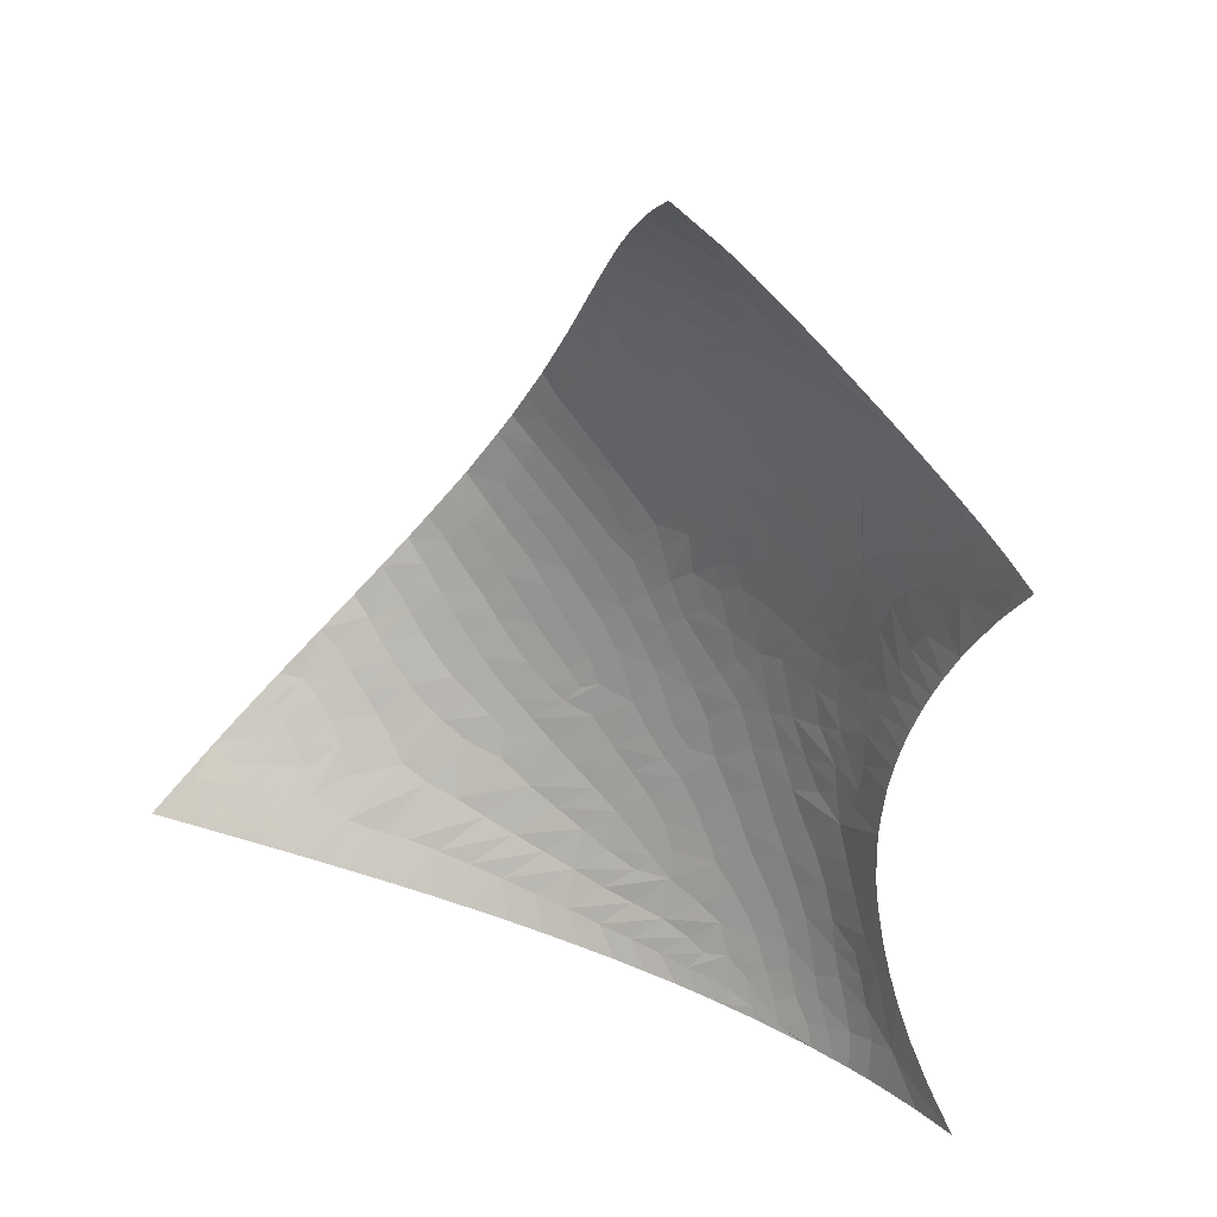
<metadata>
{"format":"obj","ext":"obj","renderer":"f3d","projection":"perspective","resolution":1024,"background":"white","views":[{"elev":-68.2,"azim":80.1,"up":"+Y"}]}
</metadata>
<code>
v 1.18 0.9231 0.8215
v 1.207 0.7915 0.709
v 1.231 0.7308 0.6678
v 1.146 1.131 1.047
v 1.449 0.7439 0.922
v 1.372 0.8645 0.9417
v 1.384 0.7678 0.8535
v 1.207 0.9672 0.8909
v 1.365 0.7424 0.8055
v 1.205 0.8956 0.812
v 1.075 0.9169 0.7534
v 0.9148 0.9816 0.7577
v 0.8833 0.9966 0.7659
v 0.7471 1.028 0.7799
v 1.169 0.8081 0.7013
v 0.842 0.9752 0.7313
v 0.6214 0.8534 0.5774
v 1.462 0.7258 0.9242
v 1.362 0.8888 0.955
v 0.5338 1.094 1.329
v 1.433 0.7325 0.8855
v 0.7718 1.123 0.9578
v 1.125 0.9624 0.828
v 1.065 1 0.8379
v 1.022 0.9945 0.8111
v 0.9921 0.99 0.7942
v 0.9738 1.017 0.8181
v 1.083 0.9447 0.7856
v 0.7445 1.05 0.8125
v 0.9228 0.9571 0.7345
v 1.256 0.6954 0.6546
v 1.113 0.8234 0.6852
v 1.035 0.8894 0.7101
v 0.9939 0.8914 0.6966
v 0.9136 0.8614 0.6508
v 0.8479 0.8736 0.6447
v 0.8228 0.8918 0.6521
v 0.7916 0.8904 0.6442
v 0.7502 0.8861 0.6321
v 0.485 0.8278 0.5165
v 1.236 0.9857 0.9347
v 1.361 0.779 0.8375
v 1.108 1.001 0.8631
v 1.208 0.8687 0.7859
v 1.108 0.918 0.7721
v 0.7639 1.062 0.8344
v 1.286 0.7217 0.7039
v 1.092 0.9005 0.7461
v 0.8926 1.008 0.7819
v 1.22 0.6664 0.6035
v 0.4948 0.9101 0.6035
v 0.8905 0.8433 0.6342
v 0.4587 0.8042 0.4887
v 1.319 0.7135 0.7261
v 0.5856 1.053 0.8329
v 1.218 0.7861 0.7112
v 1.364 0.942 1.013
v 0.6619 1.159 1.351
v 0.5688 1.097 1.428
v 0.6812 1.155 1.125
v 1.002 1.098 0.9423
v 0.9977 1.089 0.9268
v 0.6872 1.139 1.042
v 1.347 0.7212 0.7633
v 1.014 0.9059 0.7167
v 0.5326 0.9983 0.7334
v 0.4948 0.9856 0.7176
v 0.4334 0.9349 0.641
v 1.146 0.7236 0.6151
v 0.5411 1.107 1.226
v 1.355 0.7668 0.8178
v 0.5644 1.038 0.8042
v 1.122 0.8695 0.732
v 0.4857 0.9989 0.7458
v 0.4418 0.9561 0.6755
v 1.238 0.6742 0.6223
v 0.6636 1.161 1.336
v 1.254 0.9596 0.9204
v 1.224 0.9176 0.8497
v 1.186 0.9407 0.8457
v 1.197 0.7585 0.6723
v 1.226 0.7552 0.6883
v 1.264 0.7259 0.6894
v 1.256 0.7494 0.7048
v 1.236 0.6954 0.6398
v 1.204 0.7301 0.6507
v 1.213 0.6972 0.6264
v 1.143 0.7816 0.6635
v 1.158 0.7519 0.6446
v 1.173 1.144 1.074
v 1.132 1.165 1.088
v 1.106 1.147 1.055
v 1.171 1.107 1.032
v 1.196 1.127 1.067
v 1.499 0.7243 0.9924
v 1.486 0.7531 0.9983
v 1.397 0.8551 0.9646
v 1.377 0.8936 0.9777
v 1.368 0.8407 0.9112
v 1.407 0.8139 0.9343
v 1.334 0.8893 0.9233
v 1.329 0.8689 0.8968
v 1.339 0.9098 0.9503
v 1.401 0.7403 0.8474
v 1.407 0.7704 0.8868
v 1.185 1.014 0.9281
v 1.161 0.995 0.8887
v 1.241 0.9415 0.889
v 1.382 0.7162 0.7984
v 1.414 0.7184 0.8427
v 1.338 0.7479 0.7802
v 1.325 0.7025 0.7213
v 1.354 0.7112 0.7612
v 1.246 0.8713 0.8189
v 1.256 0.8951 0.8519
v 1.239 0.8418 0.7827
v 1.164 0.8868 0.7743
v 1.185 0.8571 0.7575
v 1.046 0.9586 0.7829
v 1.031 0.9363 0.7529
v 1.113 0.9024 0.7589
v 0.9815 0.9619 0.759
v 0.9263 1.012 0.7964
v 0.8866 1.039 0.8197
v 0.8617 1.024 0.7945
v 0.9686 0.9349 0.7273
v 0.8311 1.006 0.7646
v 0.7059 1.012 0.7526
v 0.7374 0.9822 0.7181
v 0.7823 0.9948 0.7409
v 0.7937 1.037 0.7986
v 0.7995 0.9636 0.7095
v 0.809 0.9344 0.6835
v 0.8529 0.9481 0.7065
v 0.6372 0.816 0.5613
v 0.6819 0.818 0.5768
v 0.6698 0.8654 0.5988
v 0.5846 0.8368 0.5552
v 0.5971 0.8116 0.5445
v 1.442 0.7169 0.8807
v 1.463 0.7133 0.911
v 0.5173 1.084 1.331
v 0.5181 1.088 1.3
v 0.544 1.102 1.308
v 0.5464 1.098 1.347
v 0.5286 1.085 1.363
v 0.5688 1.114 1.323
v 0.7907 1.132 0.9758
v 0.7636 1.139 1.001
v 0.7474 1.127 0.9732
v 0.7851 1.114 0.9341
v 0.8138 1.122 0.9532
v 1.152 0.9096 0.7889
v 1.127 1.026 0.9042
v 1.067 0.9785 0.8145
v 1.032 1.035 0.866
v 0.9832 1.041 0.8522
v 1.007 1.013 0.8278
v 1.066 1.037 0.8846
v 0.9424 1.035 0.8309
v 0.7186 1.065 0.8381
v 0.6999 1.052 0.8145
v 0.7445 1.079 0.8633
v 1.079 0.8784 0.7188
v 1.061 0.8473 0.6836
v 1.034 0.8181 0.651
v 1.075 0.7971 0.648
v 1.007 0.868 0.6817
v 0.9532 0.9045 0.695
v 0.9543 0.8792 0.6743
v 0.9066 0.8872 0.6681
v 0.873 0.8837 0.6576
v 0.9448 0.8524 0.6518
v 0.9287 0.8243 0.6298
v 0.814 0.8534 0.6253
v 0.8499 0.8449 0.6273
v 0.8618 0.9137 0.6779
v 0.7861 0.8653 0.6266
v 0.7735 0.9166 0.6604
v 0.7208 0.9367 0.6669
v 0.6876 0.9207 0.6458
v 0.7094 0.8757 0.6158
v 0.7551 0.9506 0.6875
v 0.4233 0.8353 0.5102
v 0.4231 0.8001 0.4748
v 0.4786 0.8533 0.5387
v 0.4235 0.854 0.5302
v 0.4739 0.7792 0.4742
v 0.5179 0.7949 0.503
v 0.5394 0.8343 0.5385
v 0.5214 0.8579 0.5528
v 0.563 0.8062 0.5283
v 1.466 0.7931 1.005
v 1.431 0.8 0.9556
v 1.281 0.9681 0.954
v 1.277 0.9952 0.9808
v 1.237 1.015 0.967
v 1.281 0.9395 0.923
v 1.088 1.054 0.918
v 1.222 0.8081 0.7359
v 0.8016 1.071 0.8537
v 0.7755 1.092 0.8891
v 1.286 0.7098 0.692
v 1.296 0.6903 0.6823
v 1.311 0.6969 0.7026
v 1.297 0.7364 0.7271
v 1.263 0.7591 0.7203
v 0.6703 1.037 0.7899
v 1.155 0.8451 0.7272
v 0.908 0.917 0.6928
v 1.224 0.6441 0.5857
v 1.228 0.6473 0.5907
v 1.236 0.6534 0.6014
v 1.264 0.672 0.6377
v 1.181 0.7014 0.6122
v 1.186 0.6681 0.5871
v 0.5092 0.8847 0.5758
v 0.5389 0.8916 0.5882
v 0.5236 0.9176 0.6148
v 0.4639 0.8997 0.5885
v 0.4731 0.8777 0.5626
v 0.5122 0.9394 0.6418
v 0.4809 0.9304 0.6294
v 0.4535 0.9163 0.6102
v 0.4233 0.7545 0.4357
v 0.5604 1.055 0.8486
v 0.6034 1.044 0.8082
v 0.6043 1.065 0.855
v 0.5741 1.072 0.8877
v 0.6356 1.054 0.8248
v 1.373 0.946 1.026
v 1.349 0.9314 0.9848
v 1.393 0.8967 1.002
v 1.406 0.8994 1.02
v 0.6995 1.178 1.314
v 0.7004 1.178 1.345
v 0.574 1.097 1.44
v 0.53 1.061 1.474
v 0.5241 1.065 1.444
v 0.5914 1.118 1.392
v 0.6103 1.127 1.412
v 0.5455 1.09 1.392
v 0.5678 1.107 1.37
v 0.6967 1.163 1.15
v 0.6454 1.151 1.187
v 0.6183 1.139 1.166
v 0.7222 1.159 1.095
v 0.7388 1.168 1.12
v 0.601 1.131 1.131
v 0.6634 1.145 1.09
v 0.7015 1.148 1.065
v 0.986 1.109 0.9545
v 0.9665 1.094 0.9237
v 1 1.066 0.8941
v 1.028 1.068 0.9073
v 1.045 1.109 0.9764
v 1.016 1.127 0.9932
v 1.048 1.077 0.9286
v 0.6517 1.132 1.042
v 0.6927 1.124 0.9839
v 0.7125 1.136 1.011
v 0.7308 1.146 1.036
v 0.557 0.9823 0.7036
v 0.5817 0.9962 0.7249
v 0.5476 1.016 0.7639
v 0.5101 1.028 0.8034
v 0.4982 1.011 0.7676
v 0.5264 0.9681 0.6835
v 0.46 1.001 0.7624
v 0.4583 0.989 0.7357
v 0.4517 0.9738 0.706
v 0.476 0.9684 0.6898
v 0.4639 0.9451 0.6527
v 0.4508 0.9492 0.6617
v 0.4272 0.9386 0.6484
v 0.4255 0.9153 0.6094
v 0.4252 0.9072 0.5984
v 1.174 0.7266 0.6315
v 1.129 0.7422 0.6234
v 1.096 0.7294 0.6018
v 1.134 0.7011 0.5927
v 1.333 0.9976 1.034
v 1.322 0.9865 1.013
v 1.469 0.7118 0.9203
v 1.511 0.6968 0.9868
v 0.4883 1.079 1.247
v 0.4833 1.079 1.214
v 0.5326 1.105 1.183
v 0.591 1.131 1.235
v 0.5618 1.115 1.277
v 0.5214 1.094 1.272
v 0.4925 1.078 1.272
v 0.5251 1.06 0.8848
v 0.5174 1.046 0.8443
v 0.4652 1.017 0.7987
v 0.4282 0.9526 0.6719
v 0.4307 0.9748 0.7165
v 0.6424 1.151 1.327
v 0.6798 1.169 1.29
v 0.5166 1.069 1.407
v 0.8275 1.049 0.822
v 0.8573 1.061 0.8454
v 0.8342 1.081 0.8735
v 0.8666 1.092 0.8973
v 0.8397 1.108 0.9243
v 0.8093 1.099 0.9057
v 0.8935 1.073 0.8724
v 0.9293 1.084 0.8976
v 0.8986 1.103 0.9235
v 0.9176 1.054 0.8499
v 0.9585 1.063 0.8751
v 0.9282 1.115 0.9496
v 0.8954 1.13 0.972
v 0.8707 1.119 0.9468
v 0.863 1.143 0.9983
v 0.8394 1.132 0.9748
v 0.8356 1.154 1.026
v 0.8119 1.143 1
v 0.8042 1.161 1.052
v 0.783 1.15 1.028
v 0.7734 1.167 1.086
v 0.7526 1.158 1.064
v 0.7957 1.177 1.11
v 0.7574 1.178 1.142
v 0.8299 1.172 1.078
v 0.8534 1.183 1.099
v 0.8187 1.187 1.133
v 0.8621 1.165 1.05
v 0.8873 1.176 1.075
v 0.9129 1.188 1.104
v 0.8788 1.195 1.126
v 0.8922 1.154 1.022
v 0.9205 1.166 1.05
v 0.9457 1.181 1.081
v 0.9747 1.196 1.112
v 0.9422 1.203 1.133
v 0.9519 1.155 1.03
v 0.9779 1.17 1.062
v 1.007 1.186 1.095
v 1.036 1.205 1.13
v 1.003 1.215 1.146
v 1.011 1.158 1.044
v 1.04 1.175 1.079
v 1.068 1.195 1.115
v 1.072 1.162 1.065
v 1.1 1.182 1.101
v 1.044 1.143 1.027
v 1.077 1.126 1.014
v 1.077 1.092 0.9633
v 1.111 1.109 1.003
v 1.112 1.07 0.9518
v 1.141 1.087 0.9902
v 1.148 1.043 0.937
v 1.171 1.063 0.9765
v 1.194 1.086 1.019
v 1.22 1.109 1.06
v 1.201 1.037 0.9664
v 1.22 1.065 1.012
v 1.245 1.089 1.053
v 1.246 1.045 1.008
v 1.267 1.068 1.048
v 1.283 1.02 1.011
v 1.3 1.036 1.04
v 1.315 0.9666 0.9848
v 1.313 0.9385 0.9532
v 1.305 0.9145 0.9195
v 1.269 0.9171 0.888
v 1.296 0.8939 0.8882
v 1.287 0.8725 0.8575
v 1.322 0.8499 0.8683
v 1.281 0.8469 0.8246
v 1.314 0.823 0.8317
v 1.349 0.7971 0.8425
v 1.36 0.8209 0.8815
v 1.274 0.8175 0.7873
v 1.311 0.7932 0.7976
v 1.265 0.7896 0.7519
v 1.305 0.7693 0.7667
v 0.985 1.142 1.011
v 0.9216 1.142 0.9986
v 0.9551 1.127 0.9764
v 0.9703 1.219 1.165
v 0.9341 1.223 1.186
v 0.9077 1.208 1.155
v 0.8999 1.224 1.206
v 0.8721 1.21 1.18
v 0.8436 1.198 1.155
v 0.8324 1.209 1.21
v 0.8054 1.198 1.188
v 0.7816 1.188 1.166
v 0.7636 1.193 1.22
v 0.739 1.182 1.199
v 0.7167 1.172 1.175
v 0.6955 1.173 1.233
v 0.6714 1.163 1.21
v 0.6547 1.158 1.27
v 0.628 1.146 1.251
v 0.62 1.142 1.308
v 0.5946 1.131 1.29
v 0.5915 1.125 1.341
v 0.6236 1.14 1.36
v 0.6476 1.15 1.384
v 0.7213 1.183 1.255
v 0.7466 1.194 1.278
v 0.7896 1.205 1.242
v 0.8117 1.216 1.264
v 0.7625 1.201 1.3
v 0.856 1.22 1.235
v 0.5103 1.072 1.373
v 0.5023 1.076 1.33
v 0.4968 1.077 1.298
v 0.4324 0.9883 0.7451
v 0.4343 1.001 0.7742
v 0.4373 1.015 0.8137
v 0.4723 1.032 0.8391
v 0.4406 1.029 0.8553
v 0.4785 1.047 0.8817
v 0.4448 1.041 0.902
v 0.487 1.06 0.9261
v 0.4495 1.052 0.9496
v 0.4952 1.072 0.9698
v 0.4549 1.062 0.9997
v 0.504 1.082 1.015
v 0.4607 1.069 1.049
v 0.5129 1.091 1.06
v 0.4662 1.074 1.094
v 0.5213 1.098 1.103
v 0.4725 1.077 1.14
v 0.5287 1.102 1.144
v 0.4776 1.079 1.176
v 0.5744 1.112 1.05
v 0.5893 1.122 1.092
v 0.6262 1.116 0.9987
v 0.5611 1.1 1.008
v 0.608 1.102 0.9606
v 0.6478 1.094 0.9164
v 0.6689 1.109 0.9483
v 0.6848 1.082 0.8755
v 0.709 1.096 0.9031
v 0.7399 1.112 0.9358
v 0.6263 1.08 0.8848
v 0.6619 1.068 0.8494
v 0.5908 1.087 0.9234
v 0.5491 1.088 0.9671
v 0.5374 1.075 0.9256
v 1.159 0.6629 0.5708
v 1.06 0.7045 0.5749
v 1.094 0.6815 0.5653
v 1.133 0.6519 0.5528
v 1.182 0.6087 0.5351
v 1.195 0.6194 0.5494
v 1.208 0.6309 0.5651
v 1.062 0.7514 0.6094
v 1.023 0.7263 0.5838
v 1.033 0.7723 0.6172
v 0.996 0.7407 0.5892
v 0.9996 0.7901 0.6219
v 0.9695 0.7534 0.5937
v 0.9619 0.8073 0.6255
v 0.9343 0.7688 0.5984
v 0.904 0.7803 0.6011
v 0.8751 0.7897 0.6024
v 0.8427 0.7988 0.6026
v 0.8054 0.8068 0.6003
v 0.7795 0.8116 0.5981
v 0.7514 0.8146 0.5933
v 0.7182 0.8175 0.5869
v 0.9909 0.8361 0.652
v 1.103 0.7694 0.6364
v 0.4244 0.8871 0.5715
v 0.4239 0.8736 0.5534
v 0.4984 0.9582 0.6702
v 0.5474 0.9469 0.6532
v 0.581 0.9588 0.6707
v 0.5617 0.9242 0.6269
v 0.5975 0.9326 0.6411
v 0.6321 0.9441 0.6587
v 0.6097 0.9727 0.6907
v 0.5745 0.8983 0.6017
v 0.6121 0.8999 0.6111
v 0.6521 0.9085 0.6275
v 0.6636 0.9559 0.6767
v 0.6986 0.9698 0.6977
v 0.67 0.9991 0.7311
v 0.6394 0.9875 0.7126
v 0.6386 1.025 0.7699
v 0.608 1.014 0.7525
v 0.588 0.8697 0.5801
v 0.5599 0.8644 0.5681
v 1.418 0.8495 0.9887
v 1.436 0.8493 1.013
v 1.138 0.922 0.7935
v 1.15 0.939 0.8189
v 1.374 0.7989 0.8751
v 1.4 0.8003 0.9107
v 1.391 0.8155 0.9142
v 1.272 0.6983 0.6704
f 1 10 79 80
f 2 81 82 56
f 3 83 84 82
f 3 85 31 83
f 3 82 81 86
f 3 86 87 85
f 2 15 32 88
f 2 88 89 81
f 4 90 91 92
f 4 93 94 90
f 5 18 95 96
f 6 97 98 19
f 6 99 100 97
f 6 101 102 99
f 6 19 103 101
f 7 104 21 105
f 7 42 9 104
f 8 41 106 107
f 8 108 78 41
f 8 107 23 80
f 9 109 110 104
f 64 113 109 9
f 54 112 113 64
f 9 111 54 64
f 10 114 115 79
f 10 44 116 114
f 10 117 118 44
f 11 28 119 120
f 11 48 121 45
f 12 122 26 123
f 123 124 125 49
f 12 123 49 13
f 12 30 126 122
f 13 49 125 127
f 13 127 16 12
f 14 128 129 130
f 14 130 127 131
f 16 127 130 132
f 16 132 133 134
f 17 135 136 137
f 17 138 139 135
f 18 21 140 141
f 20 142 143 144
f 20 145 146 142
f 20 144 147 145
f 21 104 110 140
f 8 80 79 108
f 22 148 149 150
f 22 151 152 148
f 1 153 117 10
f 23 107 154 43
f 23 155 119 28
f 23 43 24 155
f 24 156 157 158
f 24 158 25 155
f 24 43 159 156
f 25 26 119 155
f 25 158 27 26
f 26 122 120 119
f 27 158 157 160
f 27 160 123 26
f 29 161 162 14
f 29 46 163 161
f 29 14 131 46
f 32 73 164 165
f 32 165 166 167
f 33 65 34 168
f 33 168 165 164
f 33 164 48 11
f 33 11 120 65
f 34 169 170 168
f 34 65 126 169
f 35 171 172 52
f 35 173 170 171
f 35 52 174 173
f 36 37 175 176
f 36 172 177 37
f 36 176 52 172
f 37 38 178 175
f 38 179 39 178
f 38 37 133 179
f 39 180 181 182
f 39 179 183 180
f 40 184 185 53
f 40 186 187 184
f 40 53 188 189
f 40 190 191 186
f 40 189 192 190
f 5 96 193 194
f 41 195 196 197
f 41 78 198 195
f 43 154 199 159
f 44 118 200 116
f 46 201 202 163
f 47 203 204 205
f 207 84 203 47
f 47 205 206 207
f 48 164 73 121
f 14 162 208 128
f 15 200 118 209
f 30 210 169 126
f 50 211 212 213
f 50 213 214 76
f 50 87 215 216
f 50 76 85 87
f 51 217 218 219
f 51 220 221 217
f 51 219 222 223
f 51 223 224 220
f 53 185 225 188
f 54 206 205 112
f 55 226 72 227
f 55 228 229 226
f 55 227 230 228
f 57 232 98 233
f 57 233 234 231
f 58 77 235 236
f 59 237 238 239
f 59 240 241 237
f 59 242 243 240
f 60 244 245 246
f 60 247 248 244
f 60 246 249 250
f 60 250 251 247
f 253 254 255 62
f 61 252 253 62
f 61 256 257 252
f 61 62 255 258
f 63 251 250 259
f 63 259 260 261
f 63 261 262 251
f 66 263 264 265
f 66 265 266 267
f 66 267 74 67
f 66 67 268 263
f 67 74 269 270
f 67 270 271 272
f 68 273 274 275
f 68 224 223 273
f 68 276 277 224
f 69 278 89 279
f 69 279 280 281
f 69 281 215 278
f 57 231 282 283
f 18 284 285 95
f 19 98 232 103
f 70 286 287 288
f 70 289 290 291
f 70 291 292 286
f 72 226 293 294
f 72 294 266 265
f 73 209 118 117
f 73 117 153 121
f 65 120 122 126
f 74 267 295 269
f 75 274 272 271
f 75 296 275 274
f 75 271 297 296
f 77 298 299 235
f 59 239 300 242
f 46 131 301 201
f 301 302 303 201
f 301 131 127 125
f 301 125 124 302
f 303 304 305 306
f 303 306 202 201
f 303 302 307 304
f 307 308 309 304
f 307 302 124 310
f 307 310 311 308
f 311 254 253 308
f 311 310 160 157
f 311 157 156 254
f 310 124 123 160
f 309 312 313 314
f 309 314 305 304
f 309 308 253 312
f 314 313 315 316
f 314 316 152 305
f 316 315 317 318
f 316 318 148 152
f 318 317 319 320
f 318 320 149 148
f 320 319 321 322
f 320 322 262 149
f 322 321 248 247
f 322 247 251 262
f 321 323 324 248
f 321 319 325 323
f 325 326 327 323
f 325 319 317 328
f 325 328 329 326
f 329 330 331 326
f 329 328 332 333
f 329 333 334 330
f 334 335 336 330
f 334 333 337 338
f 334 338 339 335
f 339 340 341 335
f 339 338 342 343
f 339 343 344 340
f 344 343 345 346
f 346 345 92 91
f 345 343 342 347
f 345 347 348 92
f 348 347 257 256
f 348 256 349 350
f 348 350 4 92
f 350 349 351 352
f 350 352 93 4
f 352 351 353 354
f 352 354 355 93
f 355 356 94 93
f 355 354 357 358
f 355 358 359 356
f 359 358 360 361
f 361 360 362 363
f 363 362 283 282
f 362 360 197 196
f 362 196 364 283
f 364 196 195 365
f 364 365 103 232
f 364 232 57 283
f 365 195 198 366
f 365 366 101 103
f 366 198 367 368
f 366 368 102 101
f 368 367 115 369
f 368 369 370 102
f 370 369 371 372
f 370 372 373 374
f 370 374 99 102
f 371 369 115 114
f 371 114 116 375
f 371 375 376 372
f 375 116 200 377
f 375 377 378 376
f 378 377 207 206
f 378 206 54 111
f 378 111 71 376
f 367 198 78 108
f 367 108 79 115
f 360 358 357 197
f 357 354 353 106
f 357 106 41 197
f 353 351 199 154
f 353 154 107 106
f 351 349 258 199
f 349 256 61 258
f 347 342 379 257
f 379 342 338 337
f 379 337 380 381
f 379 381 252 257
f 381 380 313 312
f 381 312 253 252
f 380 337 333 332
f 380 332 315 313
f 341 382 336 335
f 382 383 384 336
f 384 383 385 386
f 384 386 387 331
f 384 331 330 336
f 387 386 388 389
f 387 389 390 327
f 387 327 326 331
f 390 389 391 392
f 390 392 393 324
f 390 324 323 327
f 393 392 394 395
f 393 395 245 244
f 393 244 248 324
f 395 394 396 397
f 395 397 289 245
f 397 396 398 399
f 397 399 290 289
f 399 398 400 147
f 399 147 144 290
f 400 401 240 243
f 400 243 145 147
f 400 398 298 401
f 401 402 241 240
f 398 396 299 298
f 396 394 403 299
f 403 404 235 299
f 403 394 392 391
f 403 391 405 404
f 405 406 407 404
f 405 391 389 388
f 405 388 408 406
f 408 388 386 385
f 407 236 235 404
f 332 328 317 315
f 305 152 151 306
f 300 409 146 242
f 409 410 142 146
f 410 411 143 142
f 411 292 291 143
f 297 271 270 412
f 412 270 269 413
f 413 269 295 414
f 414 295 415 416
f 416 415 417 418
f 418 417 419 420
f 420 419 421 422
f 422 421 423 424
f 424 423 425 426
f 426 425 427 428
f 428 427 429 430
f 430 429 288 287
f 429 427 431 432
f 429 432 249 288
f 432 431 433 259
f 432 259 250 249
f 433 431 434 435
f 433 435 436 437
f 433 437 260 259
f 437 436 438 439
f 437 439 440 260
f 439 438 161 163
f 439 163 202 440
f 438 436 441 442
f 438 442 162 161
f 442 441 228 230
f 442 230 208 162
f 441 436 435 443
f 441 443 229 228
f 443 435 434 444
f 443 444 445 229
f 445 444 423 421
f 445 421 419 293
f 445 293 226 229
f 444 434 425 423
f 434 431 427 425
f 419 417 294 293
f 417 415 266 294
f 415 295 267 266
f 291 290 144 143
f 289 70 246 245
f 70 288 249 246
f 281 446 216 215
f 281 280 447 448
f 281 448 449 446
f 449 450 451 446
f 451 452 216 446
f 452 211 50 216
f 447 280 453 454
f 454 453 455 456
f 456 455 457 458
f 458 457 459 460
f 460 459 174 461
f 461 174 52 462
f 462 52 176 463
f 463 176 175 464
f 464 175 178 465
f 465 178 39 466
f 466 39 182 467
f 467 182 137 136
f 459 457 166 468
f 459 468 173 174
f 468 166 165 168
f 468 168 170 173
f 457 455 167 166
f 455 453 469 167
f 469 279 89 88
f 469 88 32 167
f 469 453 280 279
f 278 215 87 86
f 278 86 81 89
f 277 470 220 224
f 470 471 221 220
f 471 187 186 221
f 274 273 472 272
f 472 268 67 272
f 472 273 223 222
f 472 222 473 268
f 473 474 263 268
f 473 222 219 475
f 473 475 476 474
f 476 477 478 474
f 476 475 479 480
f 476 480 481 477
f 481 181 482 477
f 481 480 17 137
f 481 137 182 181
f 482 483 484 485
f 482 485 478 477
f 482 181 180 483
f 485 484 486 487
f 485 487 264 478
f 487 486 227 72
f 487 72 265 264
f 486 208 230 227
f 486 484 128 208
f 484 483 129 128
f 483 180 183 129
f 480 479 488 17
f 479 475 219 218
f 479 218 489 488
f 478 264 263 474
f 262 261 150 149
f 261 260 440 150
f 258 255 159 199
f 255 254 156 159
f 243 242 146 145
f 234 233 490 491
f 491 490 194 193
f 490 233 98 97
f 490 97 100 194
f 221 186 191 217
f 218 217 191 489
f 214 31 85 76
f 192 139 138 190
f 191 190 138 489
f 183 132 130 129
f 183 179 133 132
f 37 177 134 133
f 172 171 210 177
f 171 170 169 210
f 151 22 150 440
f 151 440 202 306
f 488 489 138 17
f 134 177 210 30
f 134 30 12 16
f 209 73 32 15
f 18 5 105 21
f 200 15 2 56
f 200 56 82 84
f 207 377 200 84
f 284 18 141
f 276 68 275
f 23 28 11 45
f 153 1 493 492
f 80 23 493 1
f 492 493 23 45
f 121 153 492 45
f 5 194 495 105
f 373 42 494 374
f 71 111 9 42
f 42 7 105 494
f 105 495 494
f 374 494 495 496
f 495 194 100 496
f 100 99 374 496
f 373 71 42
f 373 372 376 71
f 402 401 58 236
f 401 298 77 58
f 203 84 83 497
f 83 31 214 497
f 214 204 203 497

</code>
